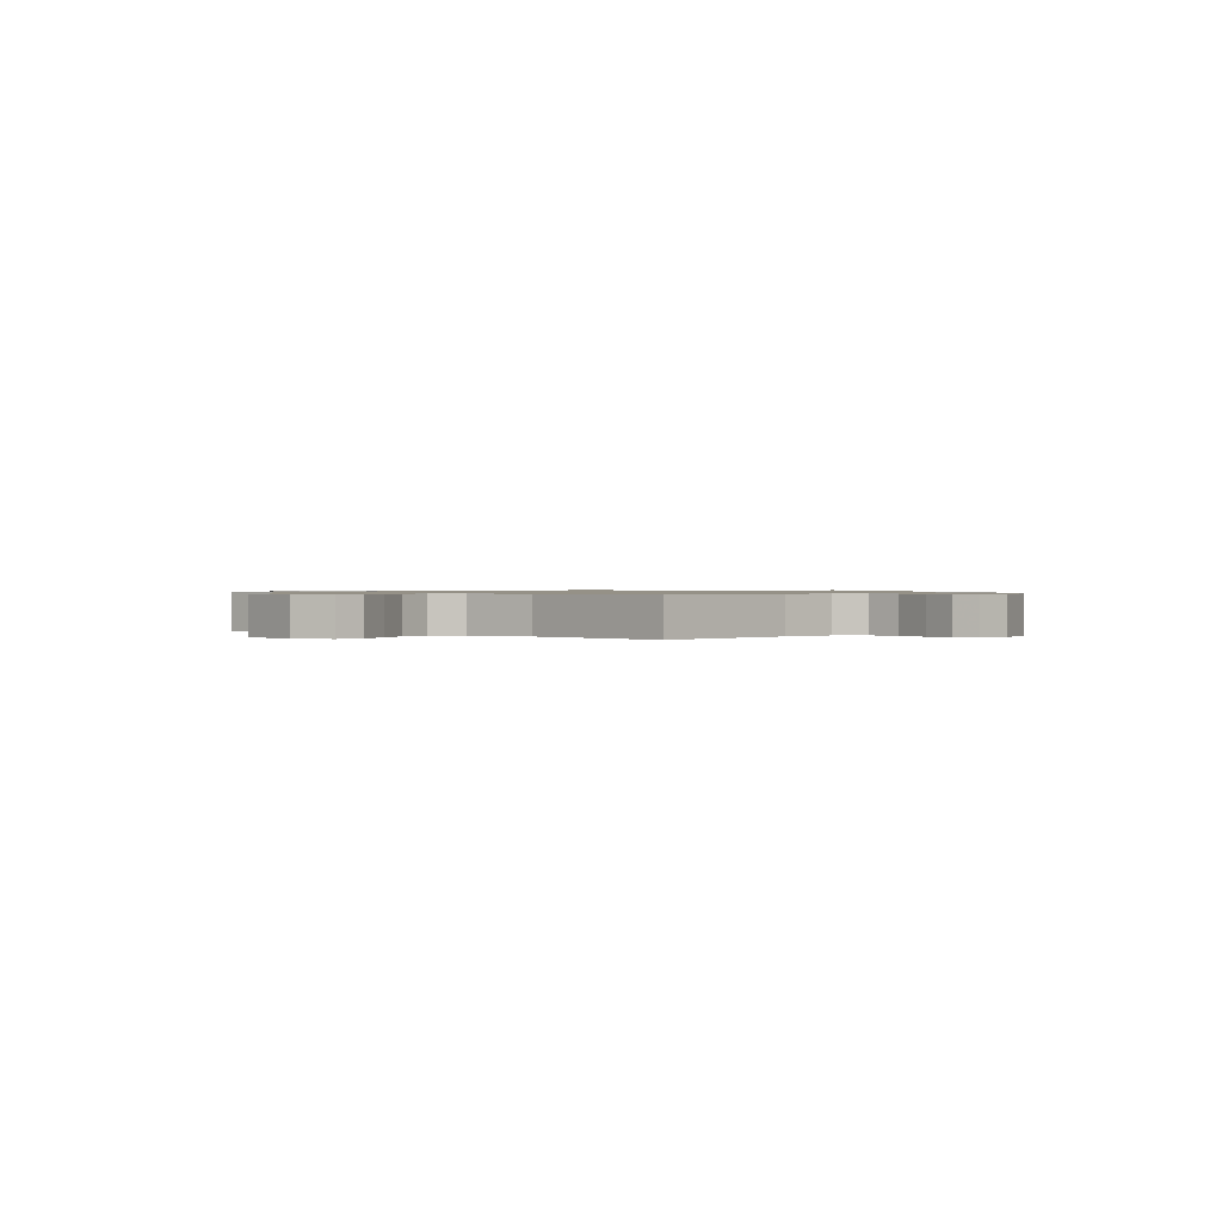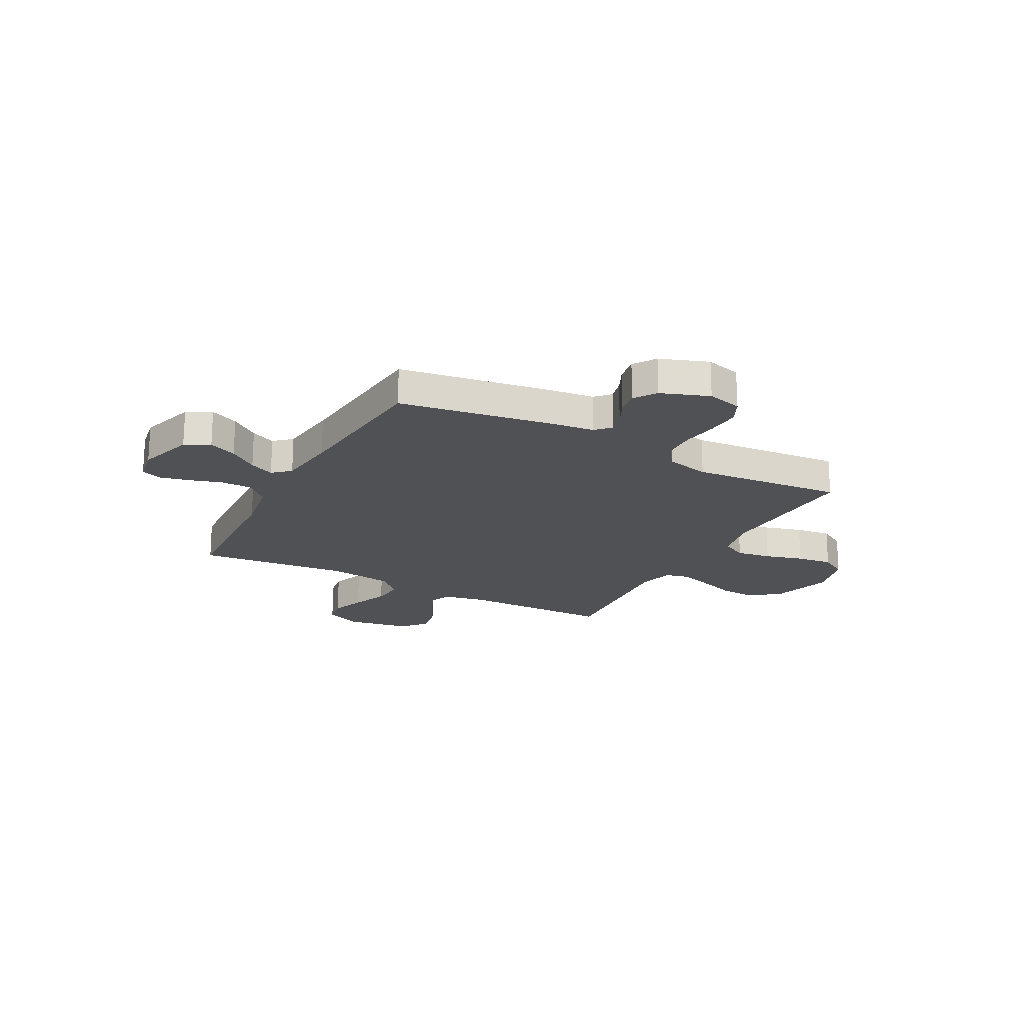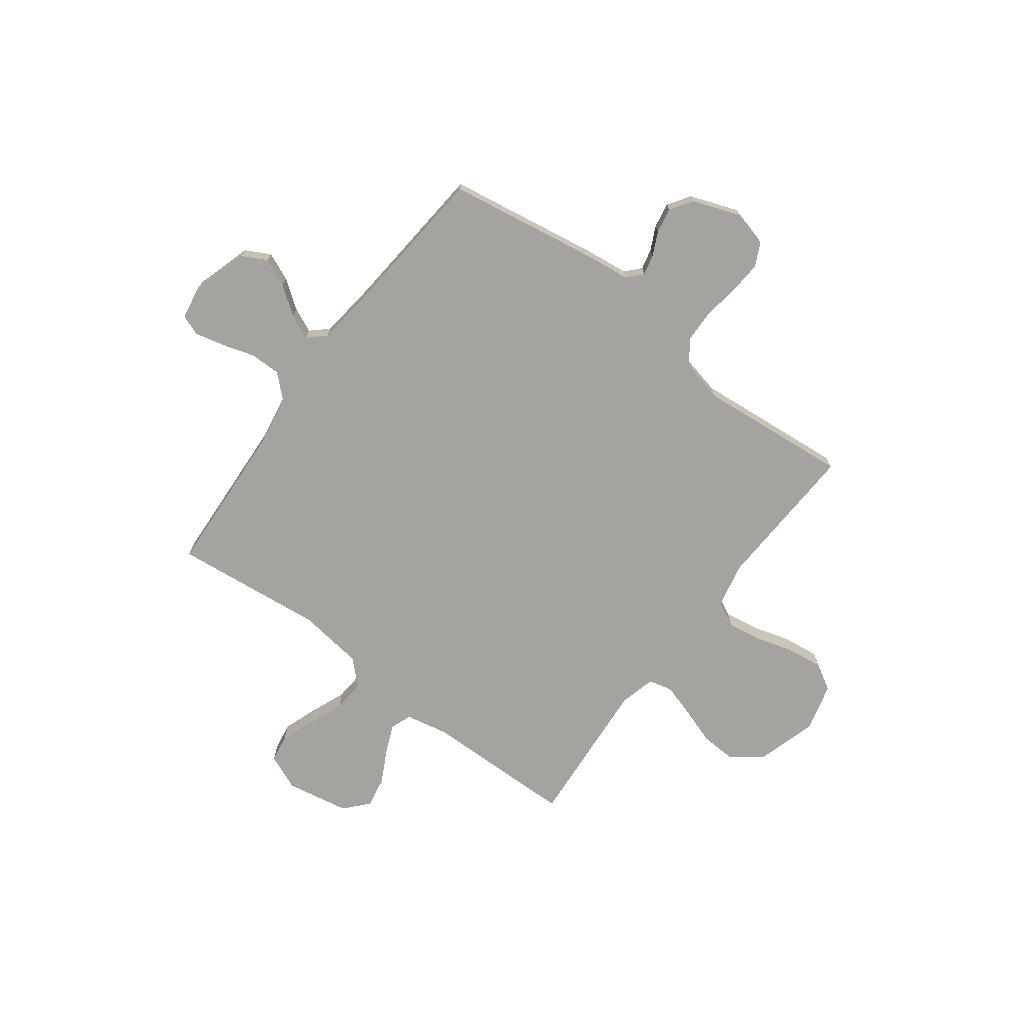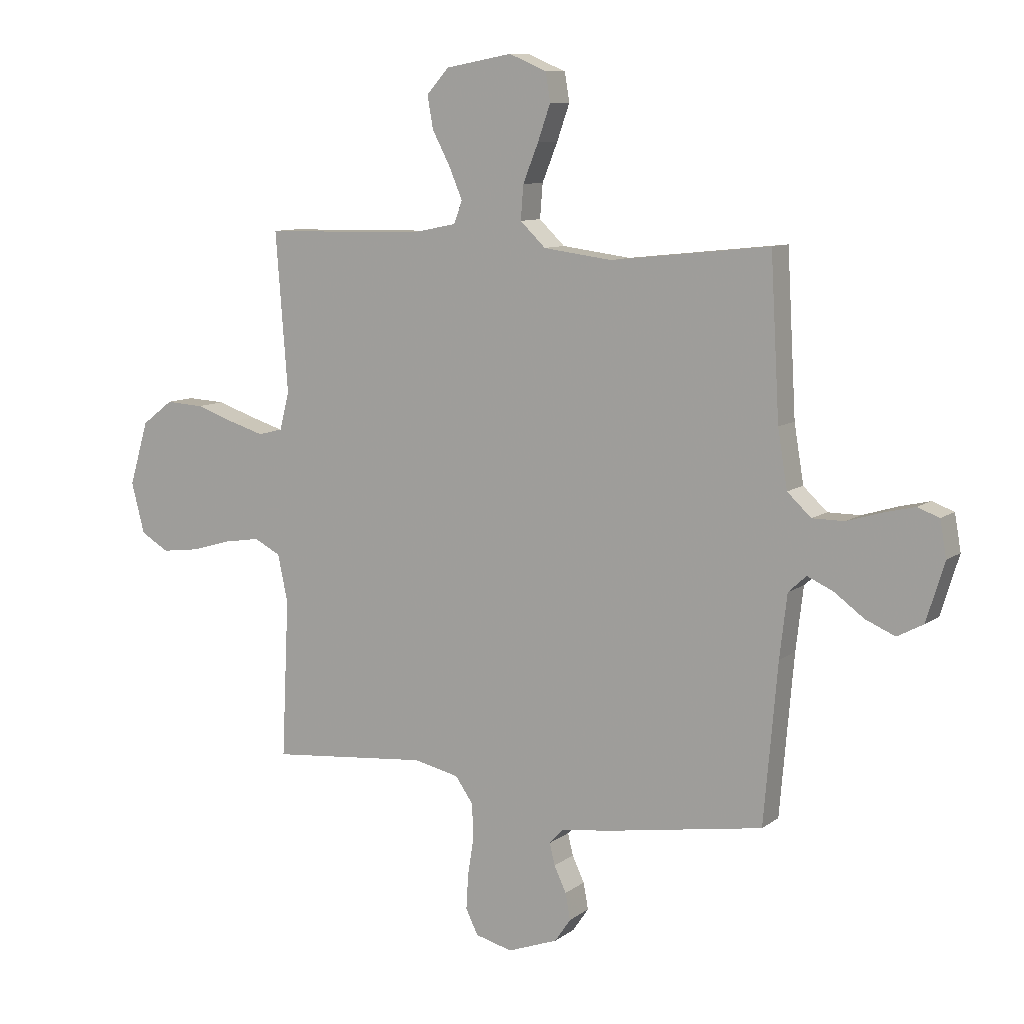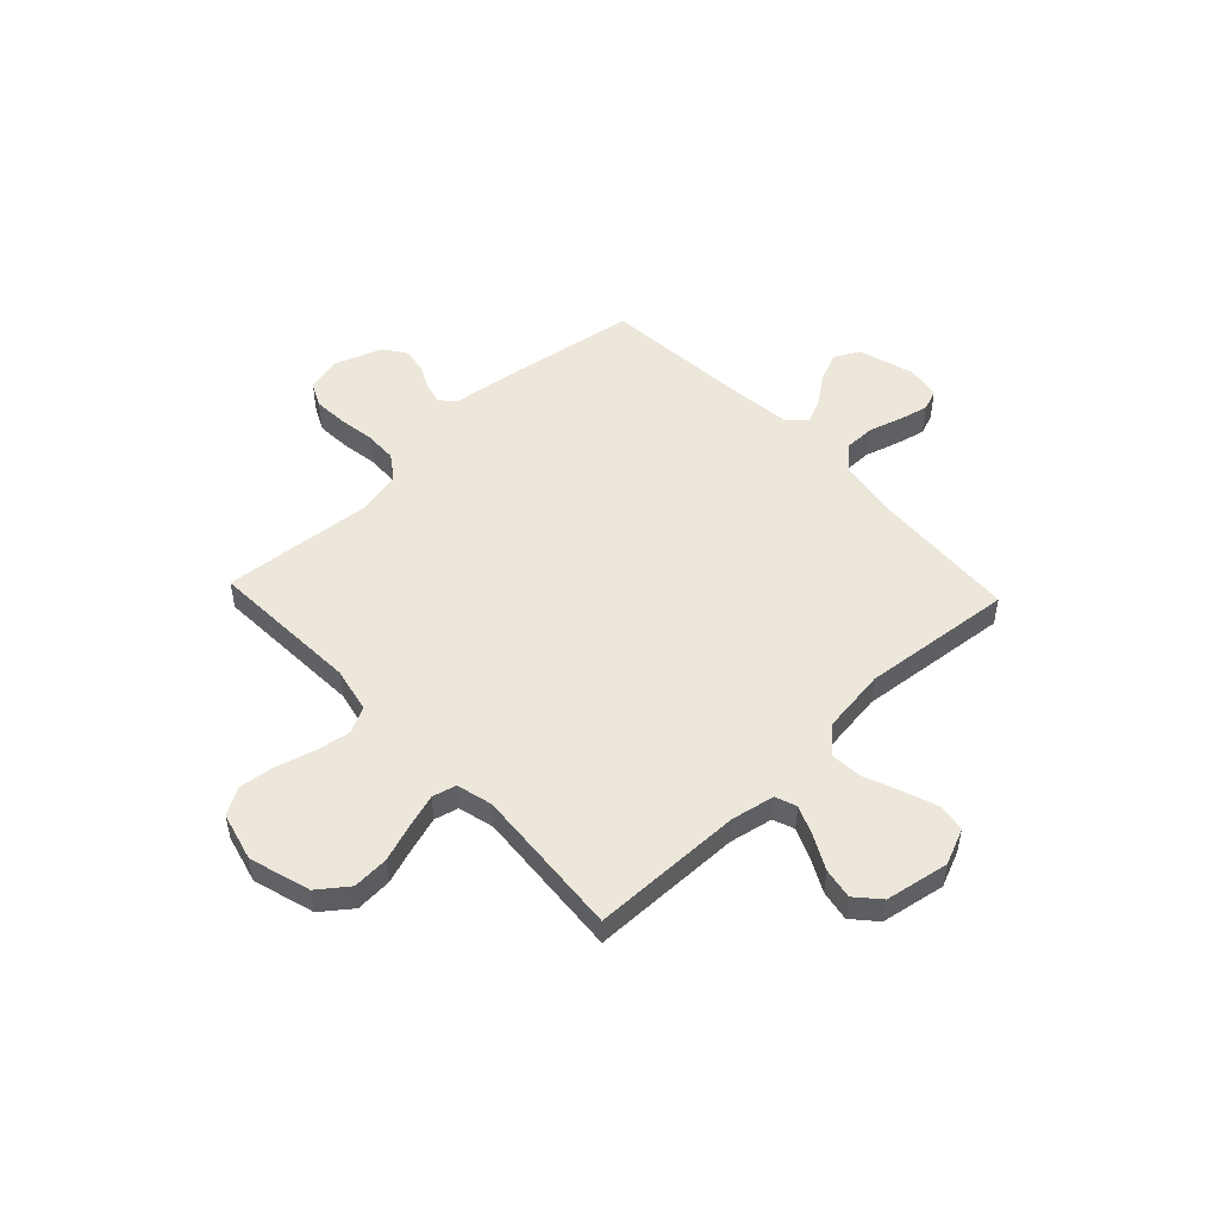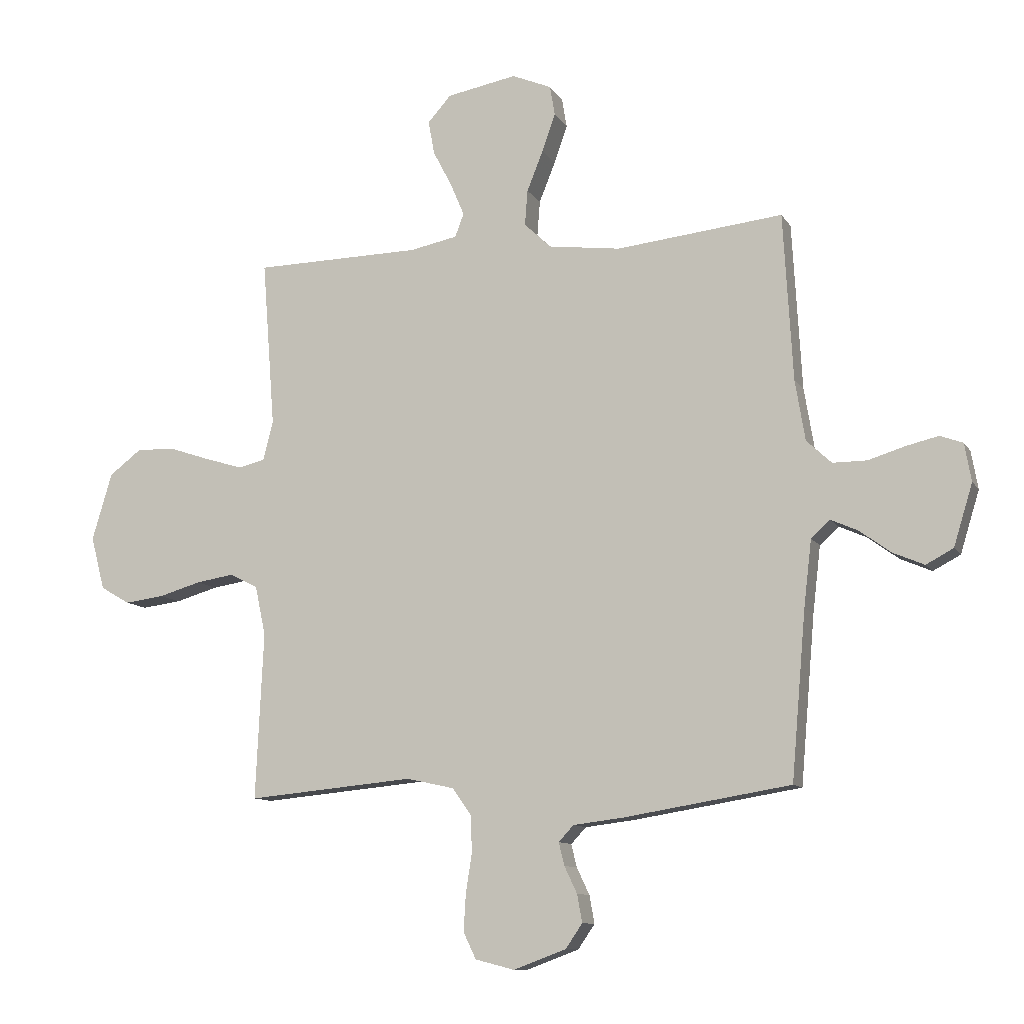
<metadata>
{"format":"obj","ext":"obj","renderer":"f3d","projection":"perspective","resolution":1024,"background":"white","views":[{"elev":0.8,"azim":39.7,"up":"+Y"},{"elev":-20.1,"azim":151.7,"up":"+Y"},{"elev":-72.8,"azim":143.1,"up":"+Y"},{"elev":9.4,"azim":29.5,"up":"+Z"},{"elev":51.1,"azim":-43.4,"up":"+Y"},{"elev":-10.5,"azim":19.5,"up":"+Z"}]}
</metadata>
<code>
v 0.5 0.07 -0.5
v 0.2 0.07 -0.549
v 0.11 0.07 -0.56
v 0.083 0.07 -0.589
v 0.093 0.07 -0.63
v 0.116 0.07 -0.678
v 0.125 0.07 -0.728
v 0.095 0.07 -0.772
v 0 0.07 -0.807
v -0.07 0.07 -0.789
v -0.093 0.07 -0.742
v -0.089 0.07 -0.676
v -0.078 0.07 -0.605
v -0.08 0.07 -0.539
v -0.114 0.07 -0.491
v -0.2 0.07 -0.472
v -0.5 0.07 -0.5
v -0.486 0.07 -0.2
v -0.505 0.07 -0.111
v -0.555 0.07 -0.085
v -0.624 0.07 -0.096
v -0.7 0.07 -0.118
v -0.771 0.07 -0.127
v -0.824 0.07 -0.096
v -0.849 0.07 0
v -0.813 0.07 0.121
v -0.754 0.07 0.166
v -0.682 0.07 0.162
v -0.608 0.07 0.137
v -0.542 0.07 0.117
v -0.495 0.07 0.129
v -0.477 0.07 0.2
v -0.5 0.07 0.5
v -0.2 0.07 0.505
v -0.114 0.07 0.522
v -0.098 0.07 0.564
v -0.123 0.07 0.623
v -0.157 0.07 0.688
v -0.168 0.07 0.749
v -0.126 0.07 0.796
v 0 0.07 0.819
v 0.071 0.07 0.789
v 0.08 0.07 0.735
v 0.056 0.07 0.667
v 0.027 0.07 0.595
v 0.022 0.07 0.531
v 0.07 0.07 0.485
v 0.2 0.07 0.468
v 0.5 0.07 0.5
v 0.517 0.07 0.2
v 0.535 0.07 0.091
v 0.58 0.07 0.049
v 0.641 0.07 0.049
v 0.706 0.07 0.069
v 0.765 0.07 0.083
v 0.806 0.07 0.068
v 0.818 0.07 0
v 0.784 0.07 -0.111
v 0.735 0.07 -0.137
v 0.679 0.07 -0.113
v 0.623 0.07 -0.072
v 0.574 0.07 -0.05
v 0.54 0.07 -0.081
v 0.526 0.07 -0.2
v 0.5 0 -0.5
v 0.2 0 -0.549
v 0.11 0 -0.56
v 0.083 0 -0.589
v 0.093 0 -0.63
v 0.116 0 -0.678
v 0.125 0 -0.728
v 0.095 0 -0.772
v 0 0 -0.807
v -0.07 0 -0.789
v -0.093 0 -0.742
v -0.089 0 -0.676
v -0.078 0 -0.605
v -0.08 0 -0.539
v -0.114 0 -0.491
v -0.2 0 -0.472
v -0.5 0 -0.5
v -0.486 0 -0.2
v -0.505 0 -0.111
v -0.555 0 -0.085
v -0.624 0 -0.096
v -0.7 0 -0.118
v -0.771 0 -0.127
v -0.824 0 -0.096
v -0.849 0 0
v -0.813 0 0.121
v -0.754 0 0.166
v -0.682 0 0.162
v -0.608 0 0.137
v -0.542 0 0.117
v -0.495 0 0.129
v -0.477 0 0.2
v -0.5 0 0.5
v -0.2 0 0.505
v -0.114 0 0.522
v -0.098 0 0.564
v -0.123 0 0.623
v -0.157 0 0.688
v -0.168 0 0.749
v -0.126 0 0.796
v 0 0 0.819
v 0.071 0 0.789
v 0.08 0 0.735
v 0.056 0 0.667
v 0.027 0 0.595
v 0.022 0 0.531
v 0.07 0 0.485
v 0.2 0 0.468
v 0.5 0 0.5
v 0.517 0 0.2
v 0.535 0 0.091
v 0.58 0 0.049
v 0.641 0 0.049
v 0.706 0 0.069
v 0.765 0 0.083
v 0.806 0 0.068
v 0.818 0 0
v 0.784 0 -0.111
v 0.735 0 -0.137
v 0.679 0 -0.113
v 0.623 0 -0.072
v 0.574 0 -0.05
v 0.54 0 -0.081
v 0.526 0 -0.2
f 59 60 61
f 58 59 61
f 57 58 61
f 56 57 61
f 55 56 61
f 54 55 61
f 53 54 61
f 52 53 61 62
f 51 52 62 63
f 48 49 50
f 51 63 64
f 50 51 64
f 48 50 64
f 47 48 64
f 43 44 45
f 42 43 45
f 41 42 45
f 40 41 45
f 39 40 45
f 38 39 45
f 37 38 45
f 36 37 45 46
f 1 2 3
f 64 1 3
f 47 64 3
f 46 47 3
f 36 46 3
f 35 36 3
f 27 28 29
f 26 27 29
f 25 26 29
f 24 25 29
f 23 24 29
f 22 23 29
f 21 22 29
f 20 21 29 30
f 19 20 30 31
f 16 17 18
f 19 31 32
f 18 19 32
f 16 18 32
f 15 16 32
f 11 12 13
f 10 11 13
f 9 10 13
f 8 9 13
f 7 8 13
f 6 7 13
f 5 6 13
f 4 5 13 14
f 14 15 32
f 4 14 32
f 3 4 32
f 35 3 32
f 34 35 32
f 32 33 34
f 125 124 123
f 125 123 122
f 125 122 121
f 125 121 120
f 125 120 119
f 125 119 118
f 125 118 117
f 126 125 117 116
f 127 126 116 115
f 114 113 112
f 128 127 115
f 128 115 114
f 128 114 112
f 128 112 111
f 109 108 107
f 109 107 106
f 109 106 105
f 109 105 104
f 109 104 103
f 109 103 102
f 109 102 101
f 110 109 101 100
f 67 66 65
f 67 65 128
f 67 128 111
f 67 111 110
f 67 110 100
f 67 100 99
f 93 92 91
f 93 91 90
f 93 90 89
f 93 89 88
f 93 88 87
f 93 87 86
f 93 86 85
f 94 93 85 84
f 95 94 84 83
f 82 81 80
f 96 95 83
f 96 83 82
f 96 82 80
f 96 80 79
f 77 76 75
f 77 75 74
f 77 74 73
f 77 73 72
f 77 72 71
f 77 71 70
f 77 70 69
f 78 77 69 68
f 96 79 78
f 96 78 68
f 96 68 67
f 96 67 99
f 96 99 98
f 98 97 96
f 1 65 66 2
f 2 66 67 3
f 3 67 68 4
f 4 68 69 5
f 5 69 70 6
f 6 70 71 7
f 7 71 72 8
f 8 72 73 9
f 9 73 74 10
f 10 74 75 11
f 11 75 76 12
f 12 76 77 13
f 13 77 78 14
f 14 78 79 15
f 15 79 80 16
f 16 80 81 17
f 17 81 82 18
f 18 82 83 19
f 19 83 84 20
f 20 84 85 21
f 21 85 86 22
f 22 86 87 23
f 23 87 88 24
f 24 88 89 25
f 25 89 90 26
f 26 90 91 27
f 27 91 92 28
f 28 92 93 29
f 29 93 94 30
f 30 94 95 31
f 31 95 96 32
f 32 96 97 33
f 33 97 98 34
f 34 98 99 35
f 35 99 100 36
f 36 100 101 37
f 37 101 102 38
f 38 102 103 39
f 39 103 104 40
f 40 104 105 41
f 41 105 106 42
f 42 106 107 43
f 43 107 108 44
f 44 108 109 45
f 45 109 110 46
f 46 110 111 47
f 47 111 112 48
f 48 112 113 49
f 49 113 114 50
f 50 114 115 51
f 51 115 116 52
f 52 116 117 53
f 53 117 118 54
f 54 118 119 55
f 55 119 120 56
f 56 120 121 57
f 57 121 122 58
f 58 122 123 59
f 59 123 124 60
f 60 124 125 61
f 61 125 126 62
f 62 126 127 63
f 63 127 128 64
f 64 128 65 1

</code>
